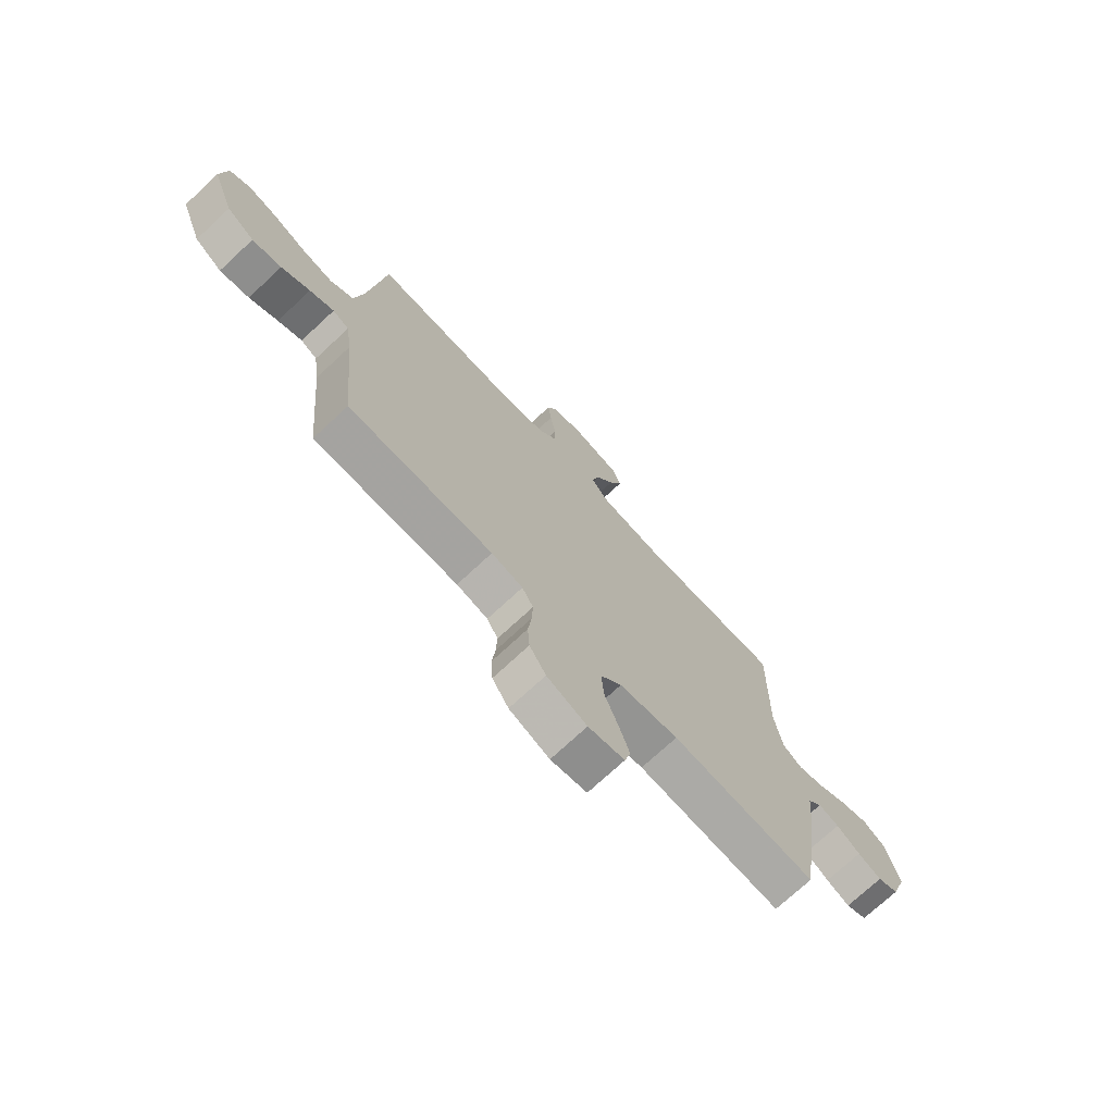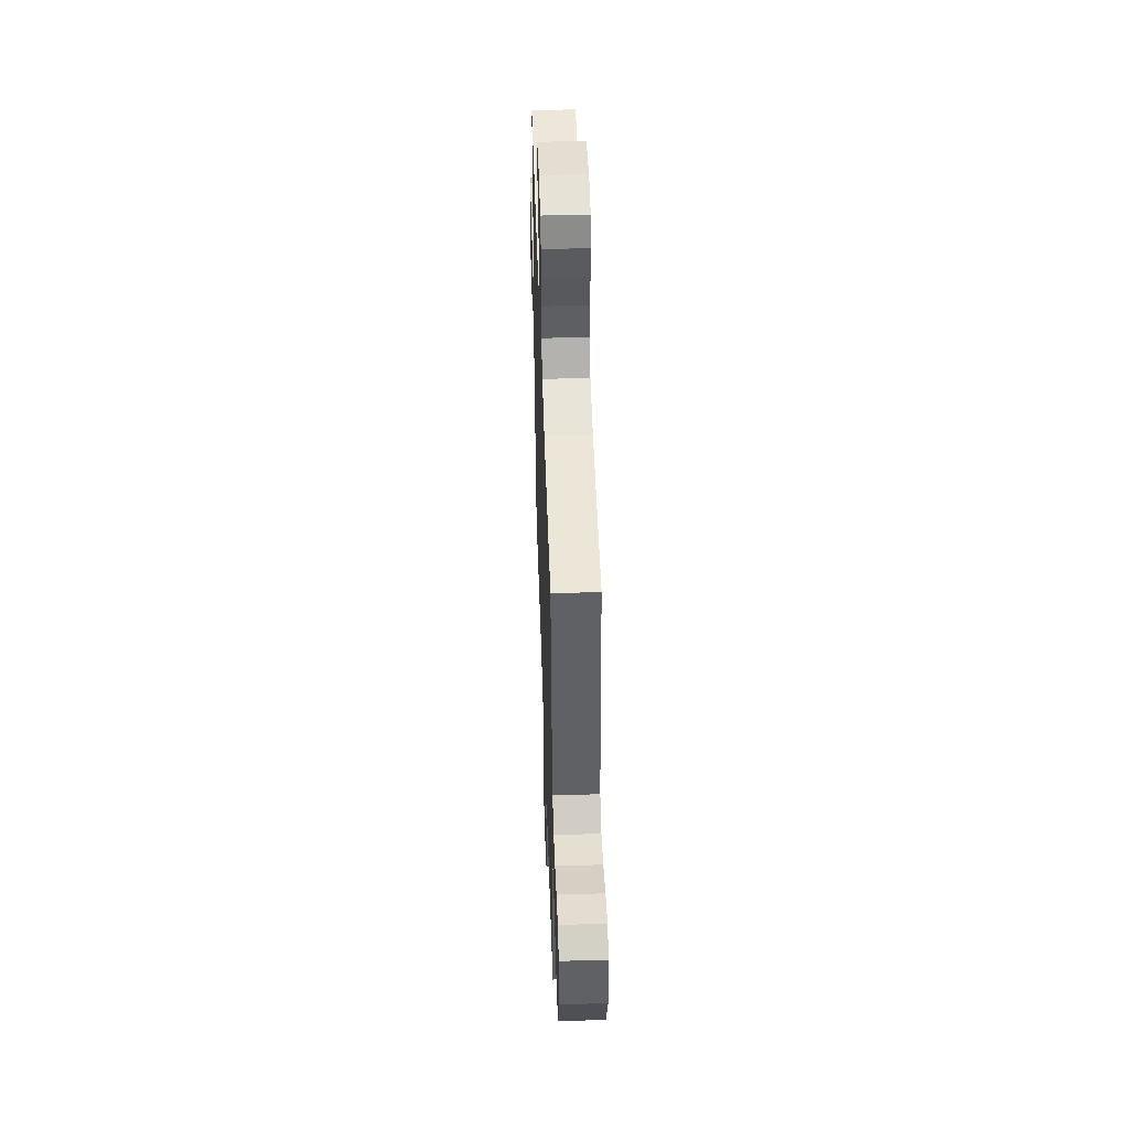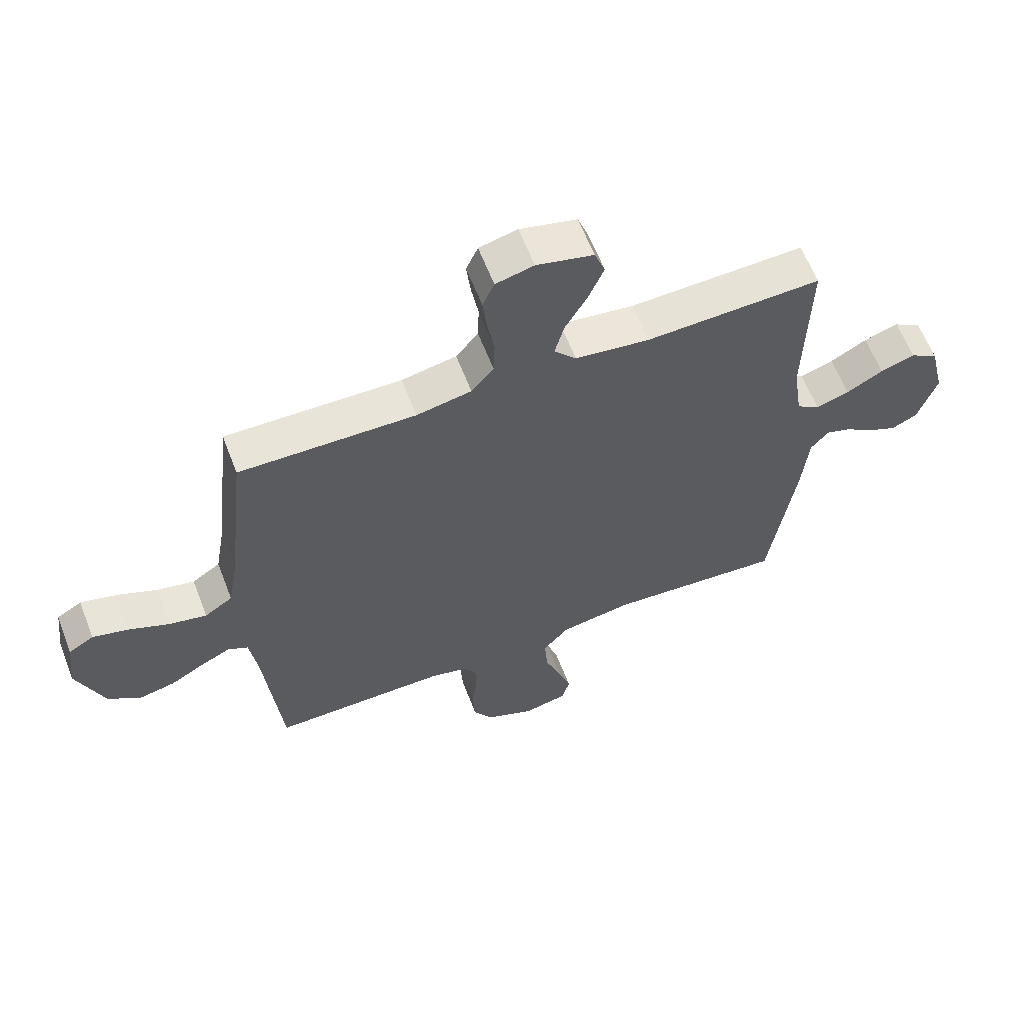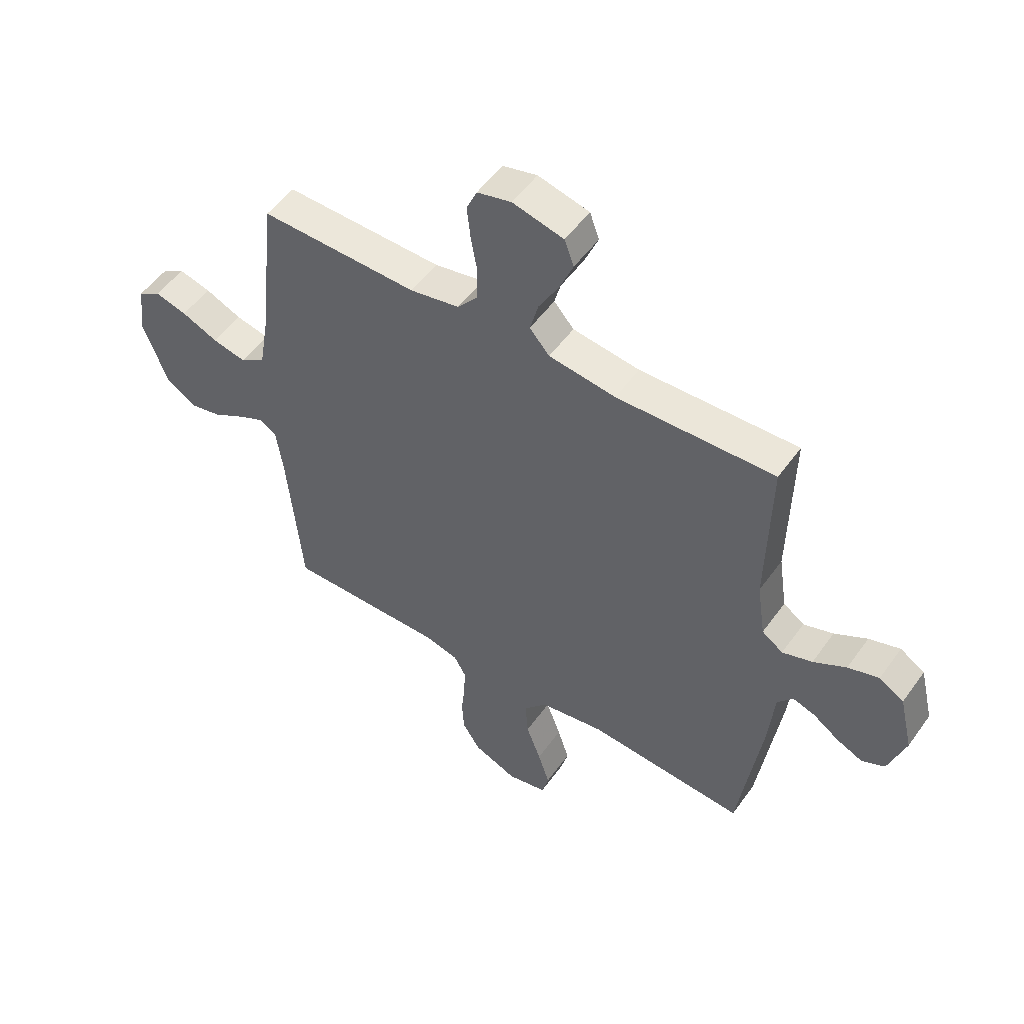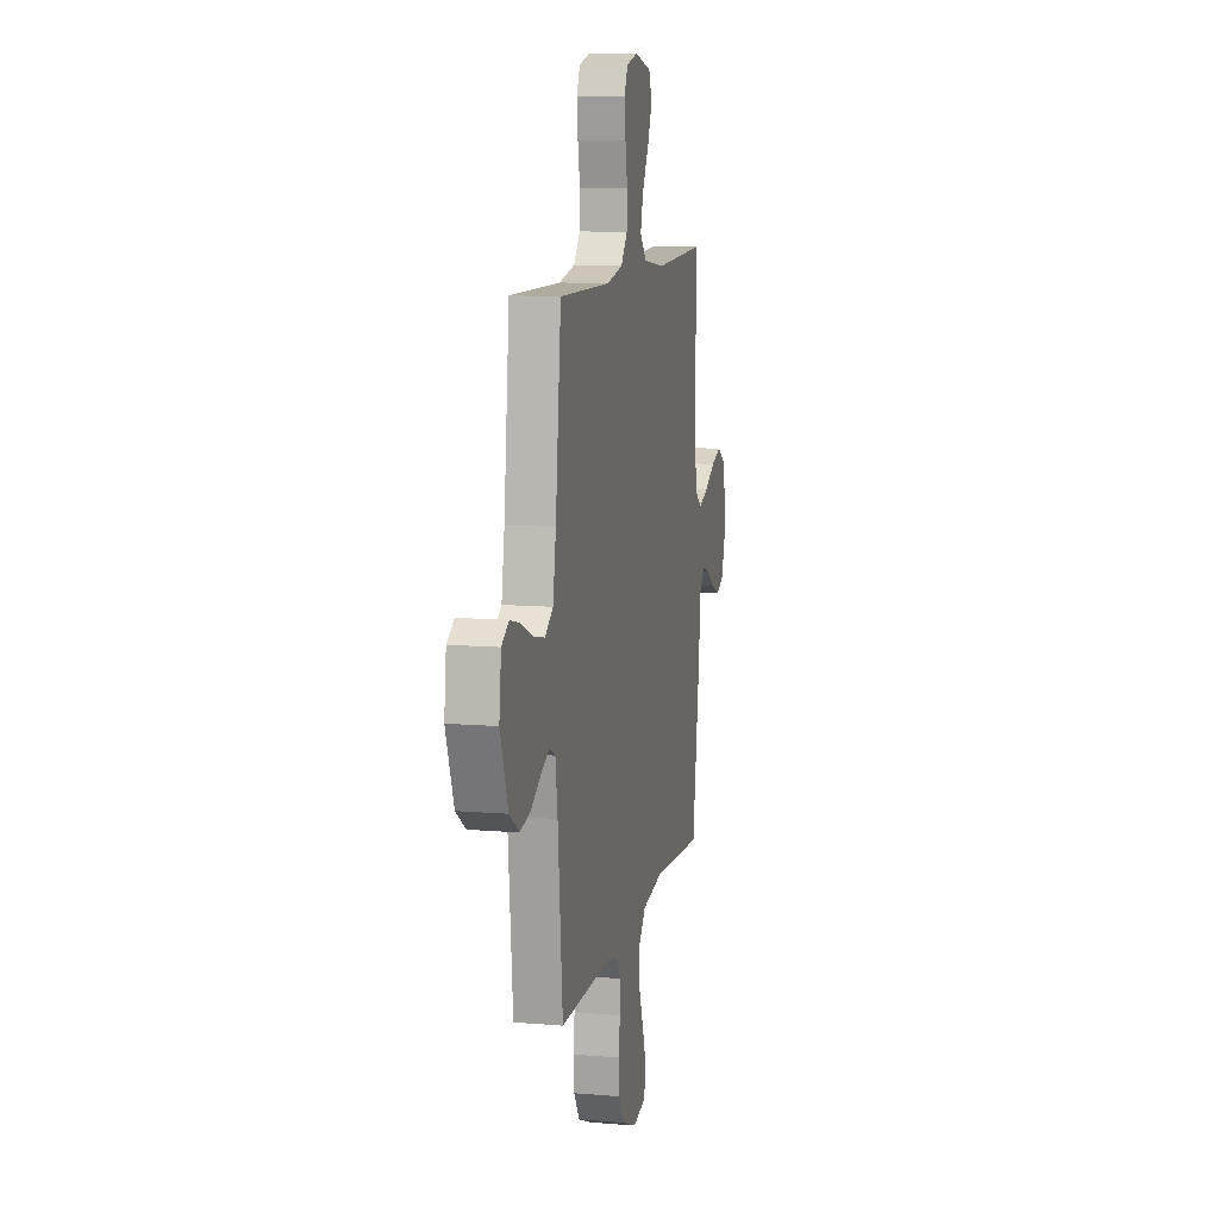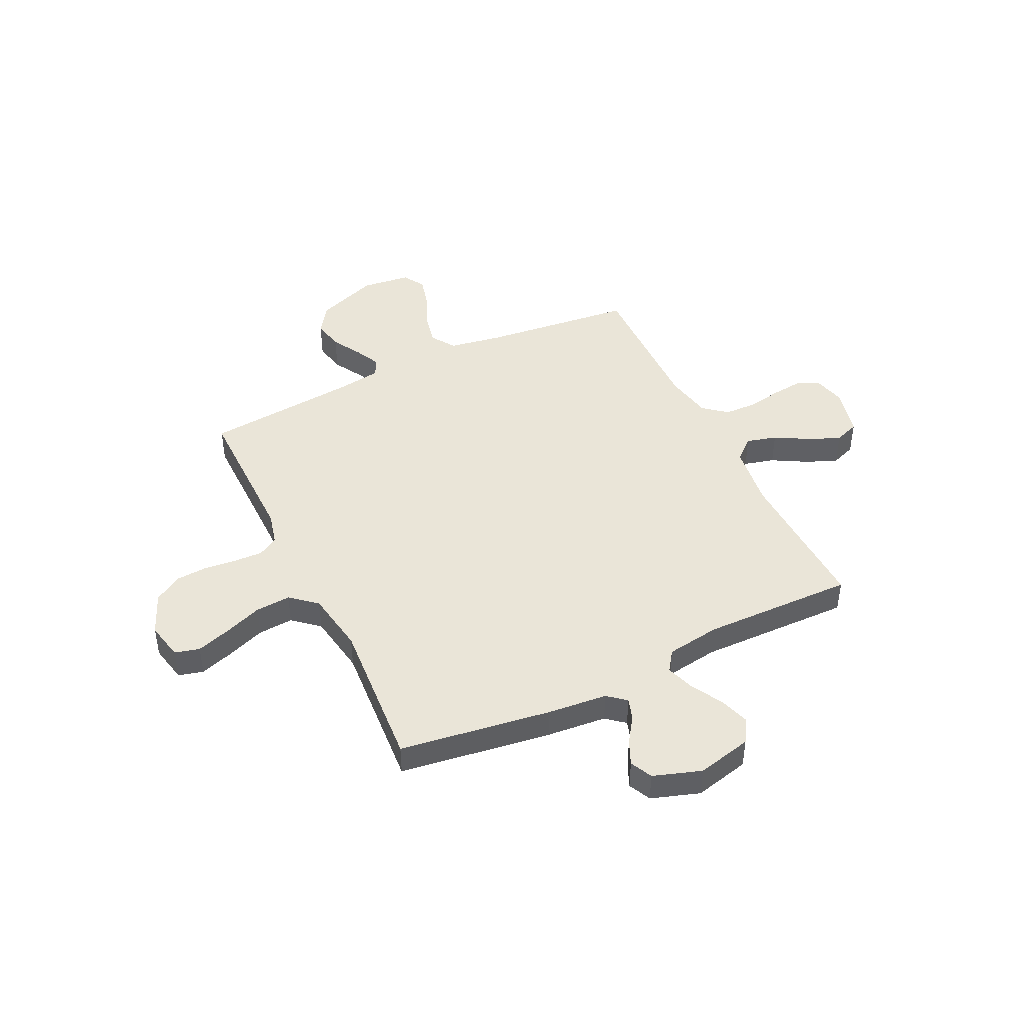
<metadata>
{"format":"obj","ext":"obj","renderer":"f3d","projection":"perspective","resolution":1024,"background":"white","views":[{"elev":-73.3,"azim":132.9,"up":"+Z"},{"elev":50.0,"azim":88.1,"up":"+Z"},{"elev":61.6,"azim":158.9,"up":"+Z"},{"elev":52.1,"azim":-145.4,"up":"+Z"},{"elev":10.7,"azim":101.9,"up":"+Z"},{"elev":44.7,"azim":-115.8,"up":"+Y"}]}
</metadata>
<code>
v -0.5 0.07 0.5
v -0.2 0.07 0.49
v -0.073 0.07 0.507
v -0.035 0.07 0.55
v -0.051 0.07 0.61
v -0.089 0.07 0.677
v -0.115 0.07 0.739
v -0.097 0.07 0.788
v 0 0.07 0.812
v 0.065 0.07 0.796
v 0.085 0.07 0.751
v 0.078 0.07 0.689
v 0.066 0.07 0.621
v 0.068 0.07 0.558
v 0.106 0.07 0.512
v 0.2 0.07 0.494
v 0.5 0.07 0.5
v 0.533 0.07 0.2
v 0.551 0.07 0.095
v 0.599 0.07 0.063
v 0.663 0.07 0.077
v 0.732 0.07 0.107
v 0.793 0.07 0.123
v 0.836 0.07 0.097
v 0.848 0.07 0
v 0.802 0.07 -0.123
v 0.745 0.07 -0.162
v 0.684 0.07 -0.149
v 0.625 0.07 -0.115
v 0.575 0.07 -0.091
v 0.541 0.07 -0.109
v 0.528 0.07 -0.2
v 0.5 0.07 -0.5
v 0.2 0.07 -0.498
v 0.135 0.07 -0.514
v 0.112 0.07 -0.554
v 0.114 0.07 -0.611
v 0.121 0.07 -0.675
v 0.117 0.07 -0.738
v 0.083 0.07 -0.792
v 0 0.07 -0.827
v -0.075 0.07 -0.811
v -0.088 0.07 -0.762
v -0.066 0.07 -0.694
v -0.038 0.07 -0.619
v -0.033 0.07 -0.549
v -0.077 0.07 -0.498
v -0.2 0.07 -0.478
v -0.5 0.07 -0.5
v -0.543 0.07 -0.2
v -0.554 0.07 -0.082
v -0.584 0.07 -0.046
v -0.627 0.07 -0.06
v -0.676 0.07 -0.094
v -0.725 0.07 -0.116
v -0.769 0.07 -0.095
v -0.801 0.07 0
v -0.775 0.07 0.109
v -0.728 0.07 0.138
v -0.669 0.07 0.119
v -0.607 0.07 0.084
v -0.55 0.07 0.065
v -0.51 0.07 0.093
v -0.494 0.07 0.2
v -0.5 0 0.5
v -0.2 0 0.49
v -0.073 0 0.507
v -0.035 0 0.55
v -0.051 0 0.61
v -0.089 0 0.677
v -0.115 0 0.739
v -0.097 0 0.788
v 0 0 0.812
v 0.065 0 0.796
v 0.085 0 0.751
v 0.078 0 0.689
v 0.066 0 0.621
v 0.068 0 0.558
v 0.106 0 0.512
v 0.2 0 0.494
v 0.5 0 0.5
v 0.533 0 0.2
v 0.551 0 0.095
v 0.599 0 0.063
v 0.663 0 0.077
v 0.732 0 0.107
v 0.793 0 0.123
v 0.836 0 0.097
v 0.848 0 0
v 0.802 0 -0.123
v 0.745 0 -0.162
v 0.684 0 -0.149
v 0.625 0 -0.115
v 0.575 0 -0.091
v 0.541 0 -0.109
v 0.528 0 -0.2
v 0.5 0 -0.5
v 0.2 0 -0.498
v 0.135 0 -0.514
v 0.112 0 -0.554
v 0.114 0 -0.611
v 0.121 0 -0.675
v 0.117 0 -0.738
v 0.083 0 -0.792
v 0 0 -0.827
v -0.075 0 -0.811
v -0.088 0 -0.762
v -0.066 0 -0.694
v -0.038 0 -0.619
v -0.033 0 -0.549
v -0.077 0 -0.498
v -0.2 0 -0.478
v -0.5 0 -0.5
v -0.543 0 -0.2
v -0.554 0 -0.082
v -0.584 0 -0.046
v -0.627 0 -0.06
v -0.676 0 -0.094
v -0.725 0 -0.116
v -0.769 0 -0.095
v -0.801 0 0
v -0.775 0 0.109
v -0.728 0 0.138
v -0.669 0 0.119
v -0.607 0 0.084
v -0.55 0 0.065
v -0.51 0 0.093
v -0.494 0 0.2
f 59 60 61
f 58 59 61
f 57 58 61
f 56 57 61
f 55 56 61
f 54 55 61
f 53 54 61
f 52 53 61 62
f 51 52 62 63
f 50 51 63
f 49 50 63
f 48 49 63
f 43 44 45
f 42 43 45
f 41 42 45
f 40 41 45
f 39 40 45
f 38 39 45
f 37 38 45
f 36 37 45 46
f 35 36 46 47
f 32 33 34
f 48 63 64
f 47 48 64
f 35 47 64
f 34 35 64
f 32 34 64
f 31 32 64
f 27 28 29
f 26 27 29
f 25 26 29
f 24 25 29
f 23 24 29
f 22 23 29
f 21 22 29
f 16 17 18
f 15 16 18 19
f 11 12 13
f 10 11 13
f 9 10 13
f 8 9 13
f 7 8 13
f 6 7 13
f 5 6 13
f 4 5 13 14
f 3 4 14 15
f 64 1 2
f 31 64 2
f 30 31 2
f 20 21 29 30
f 30 2 3
f 20 30 3
f 19 20 3
f 3 15 19
f 125 124 123
f 125 123 122
f 125 122 121
f 125 121 120
f 125 120 119
f 125 119 118
f 125 118 117
f 126 125 117 116
f 127 126 116 115
f 127 115 114
f 127 114 113
f 127 113 112
f 109 108 107
f 109 107 106
f 109 106 105
f 109 105 104
f 109 104 103
f 109 103 102
f 109 102 101
f 110 109 101 100
f 111 110 100 99
f 98 97 96
f 128 127 112
f 128 112 111
f 128 111 99
f 128 99 98
f 128 98 96
f 128 96 95
f 93 92 91
f 93 91 90
f 93 90 89
f 93 89 88
f 93 88 87
f 93 87 86
f 93 86 85
f 82 81 80
f 83 82 80 79
f 77 76 75
f 77 75 74
f 77 74 73
f 77 73 72
f 77 72 71
f 77 71 70
f 77 70 69
f 78 77 69 68
f 79 78 68 67
f 66 65 128
f 66 128 95
f 66 95 94
f 94 93 85 84
f 67 66 94
f 67 94 84
f 67 84 83
f 83 79 67
f 1 65 66 2
f 2 66 67 3
f 3 67 68 4
f 4 68 69 5
f 5 69 70 6
f 6 70 71 7
f 7 71 72 8
f 8 72 73 9
f 9 73 74 10
f 10 74 75 11
f 11 75 76 12
f 12 76 77 13
f 13 77 78 14
f 14 78 79 15
f 15 79 80 16
f 16 80 81 17
f 17 81 82 18
f 18 82 83 19
f 19 83 84 20
f 20 84 85 21
f 21 85 86 22
f 22 86 87 23
f 23 87 88 24
f 24 88 89 25
f 25 89 90 26
f 26 90 91 27
f 27 91 92 28
f 28 92 93 29
f 29 93 94 30
f 30 94 95 31
f 31 95 96 32
f 32 96 97 33
f 33 97 98 34
f 34 98 99 35
f 35 99 100 36
f 36 100 101 37
f 37 101 102 38
f 38 102 103 39
f 39 103 104 40
f 40 104 105 41
f 41 105 106 42
f 42 106 107 43
f 43 107 108 44
f 44 108 109 45
f 45 109 110 46
f 46 110 111 47
f 47 111 112 48
f 48 112 113 49
f 49 113 114 50
f 50 114 115 51
f 51 115 116 52
f 52 116 117 53
f 53 117 118 54
f 54 118 119 55
f 55 119 120 56
f 56 120 121 57
f 57 121 122 58
f 58 122 123 59
f 59 123 124 60
f 60 124 125 61
f 61 125 126 62
f 62 126 127 63
f 63 127 128 64
f 64 128 65 1

</code>
